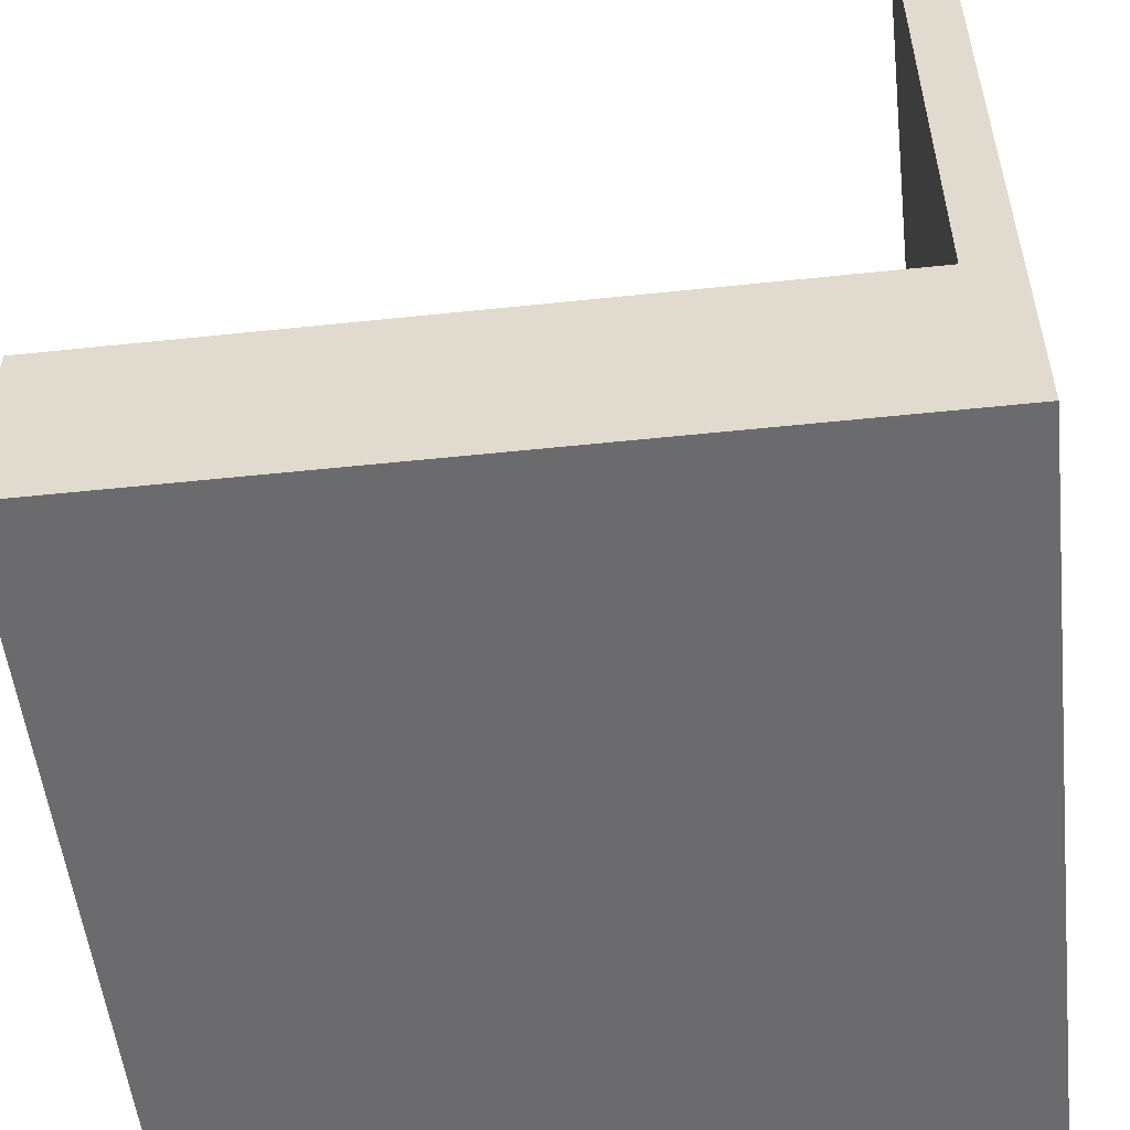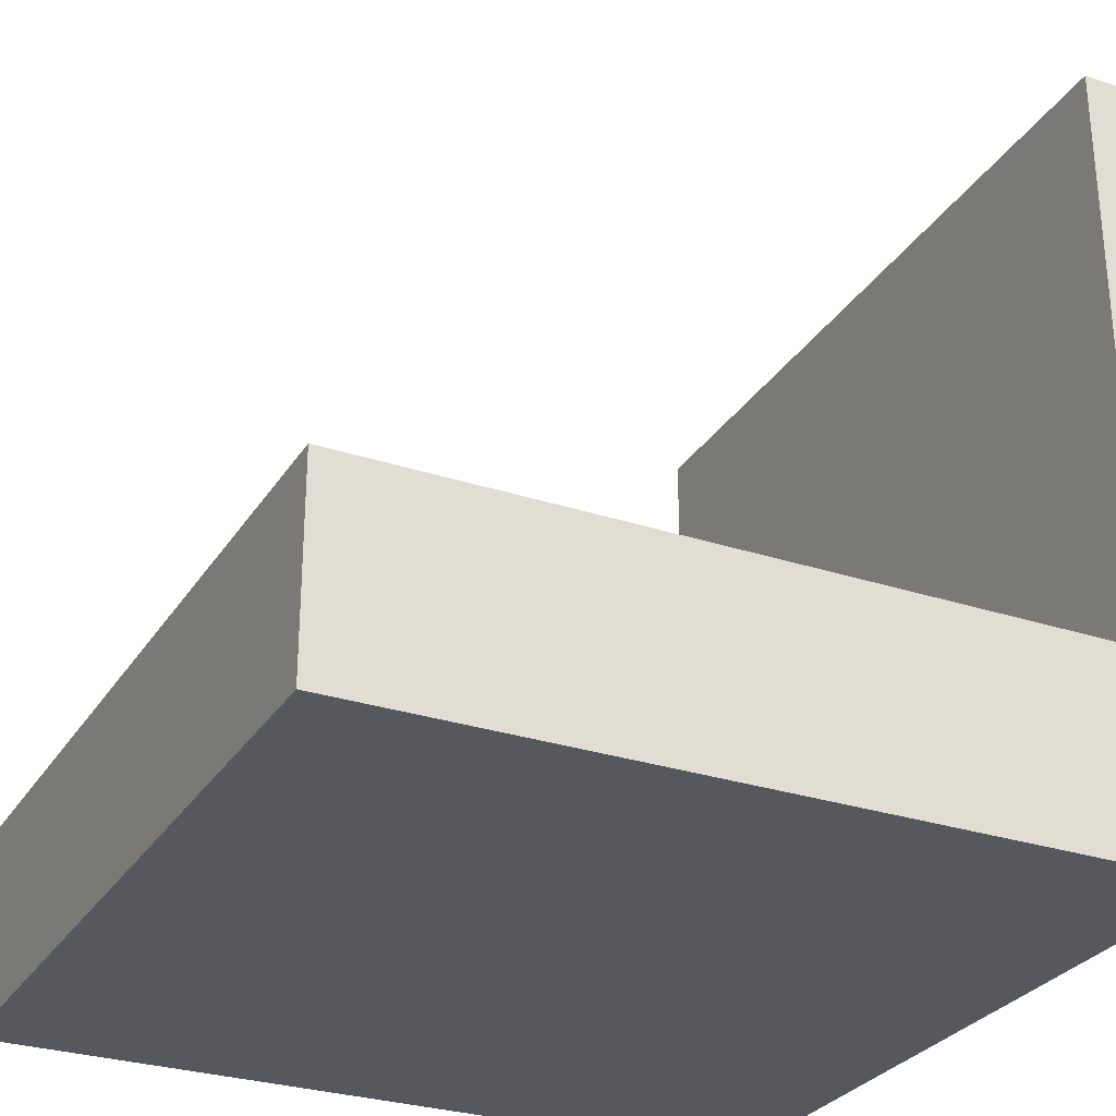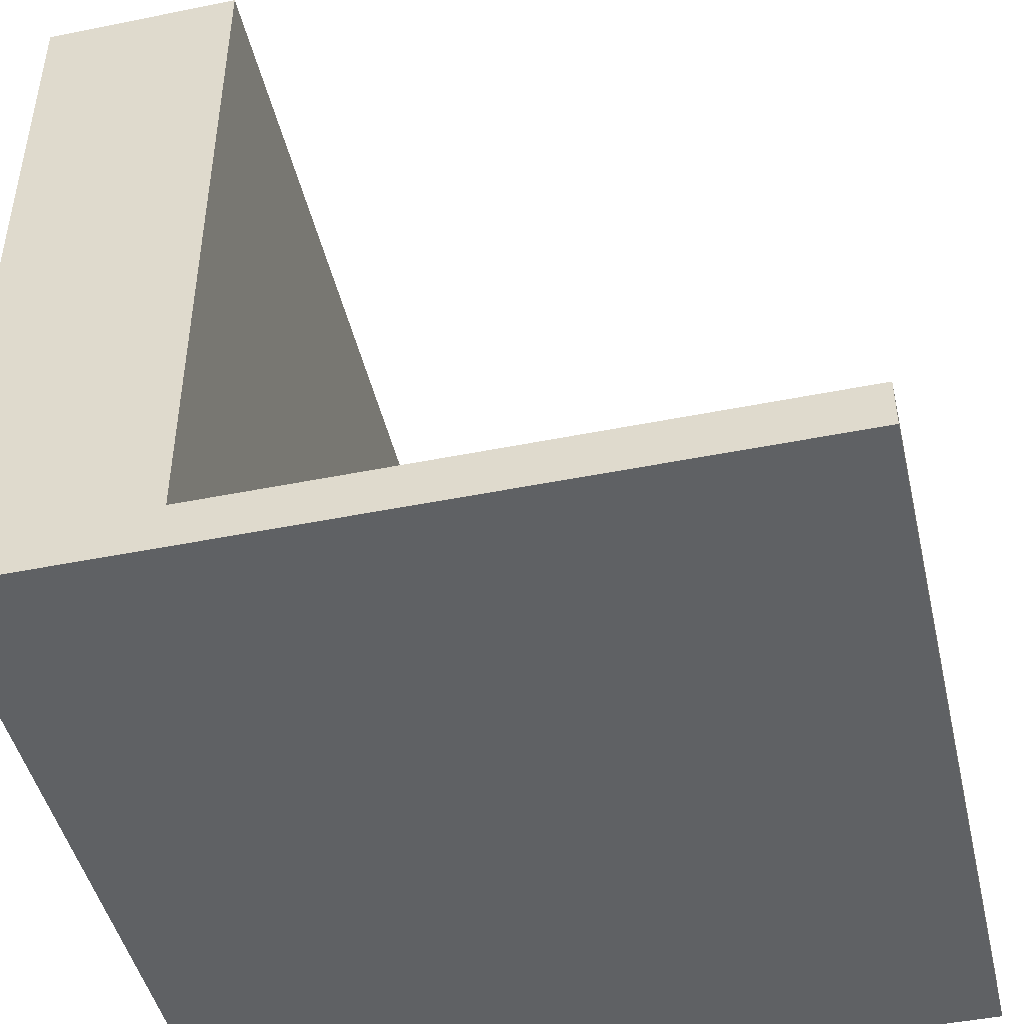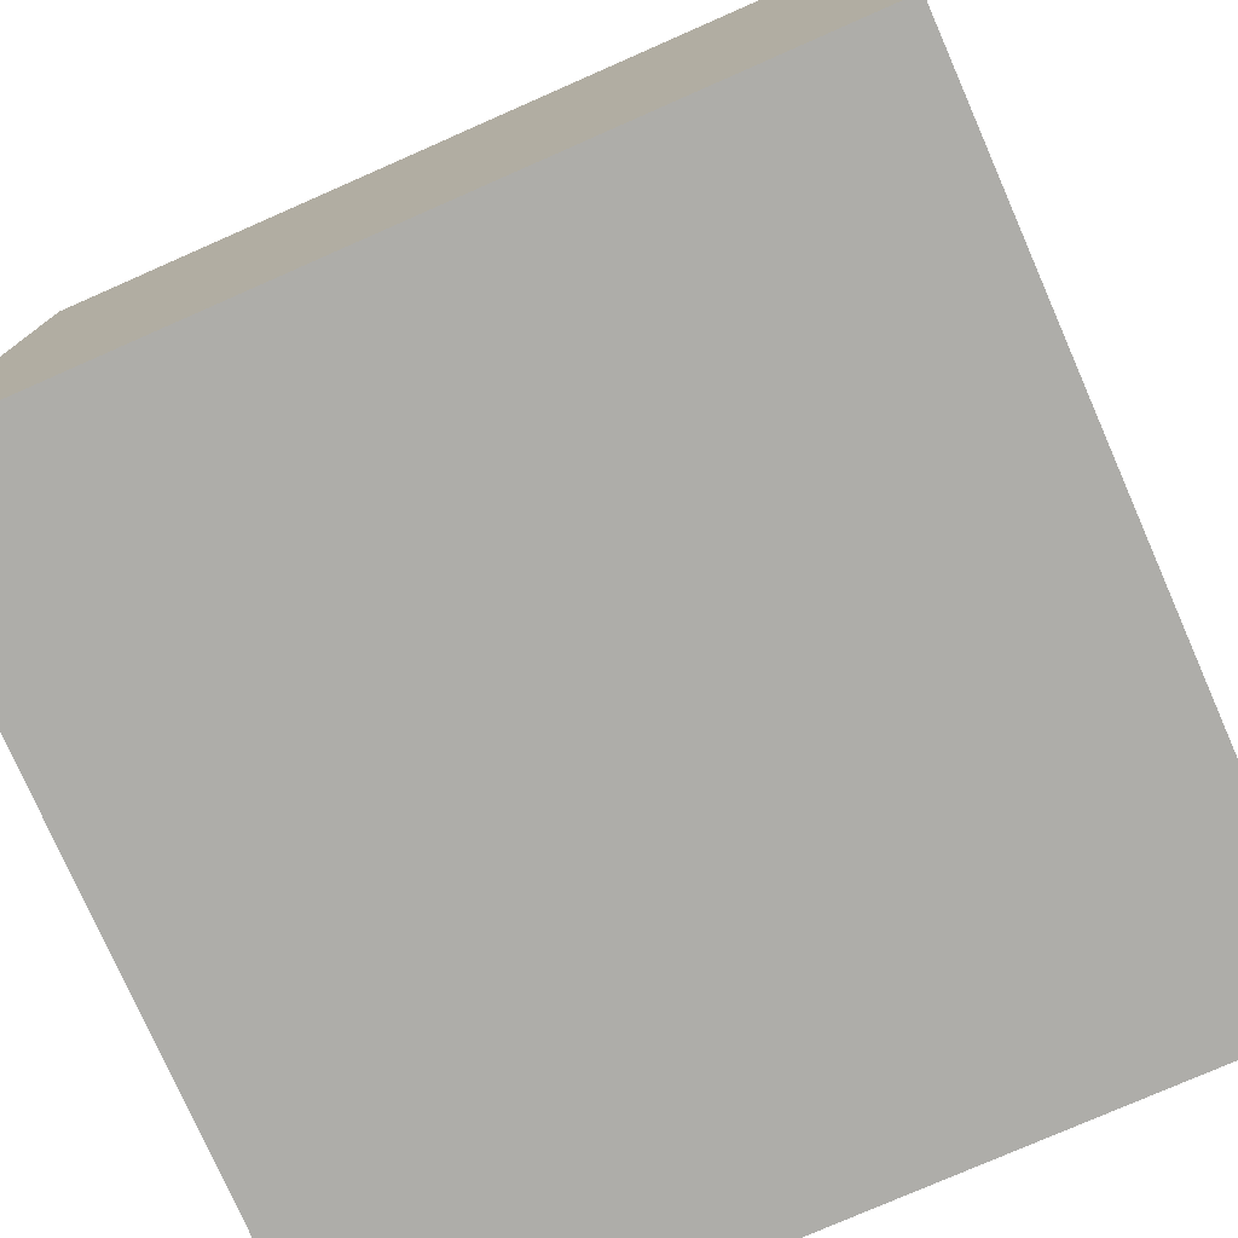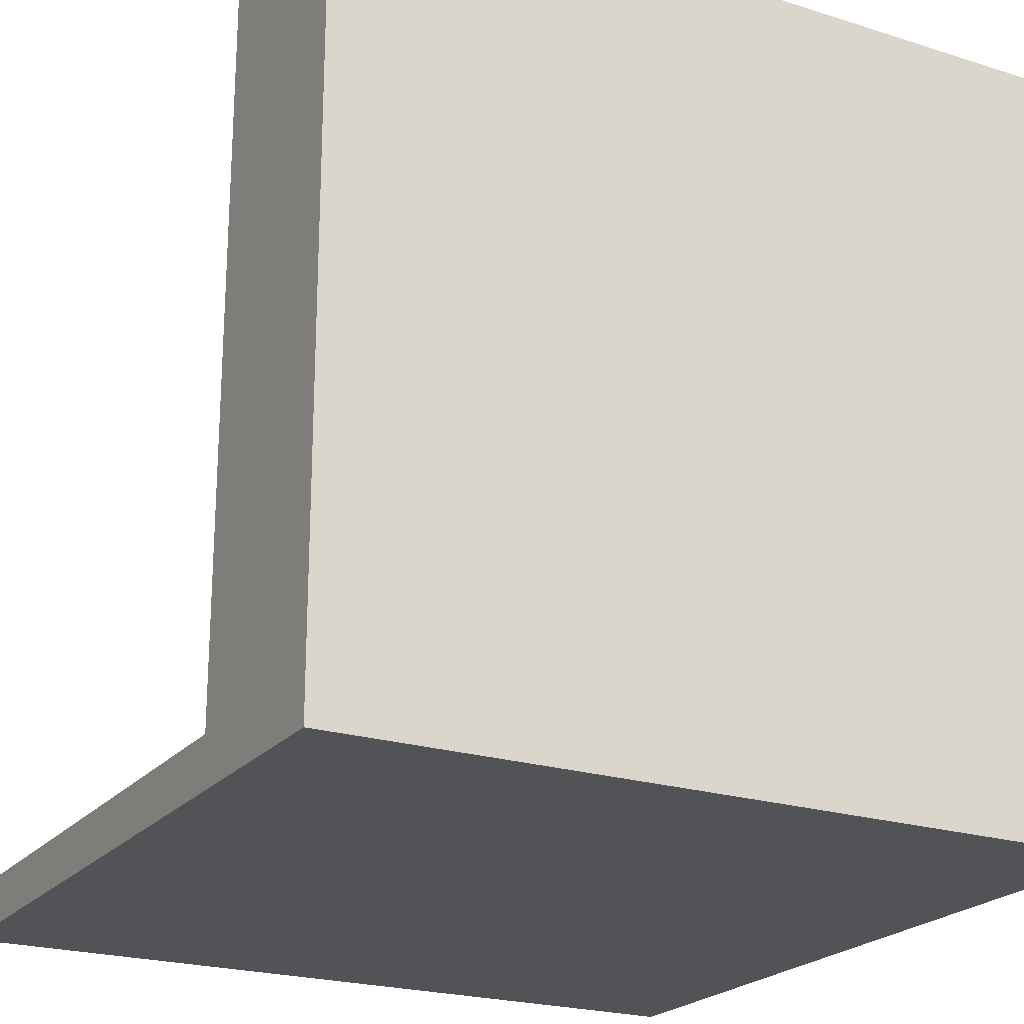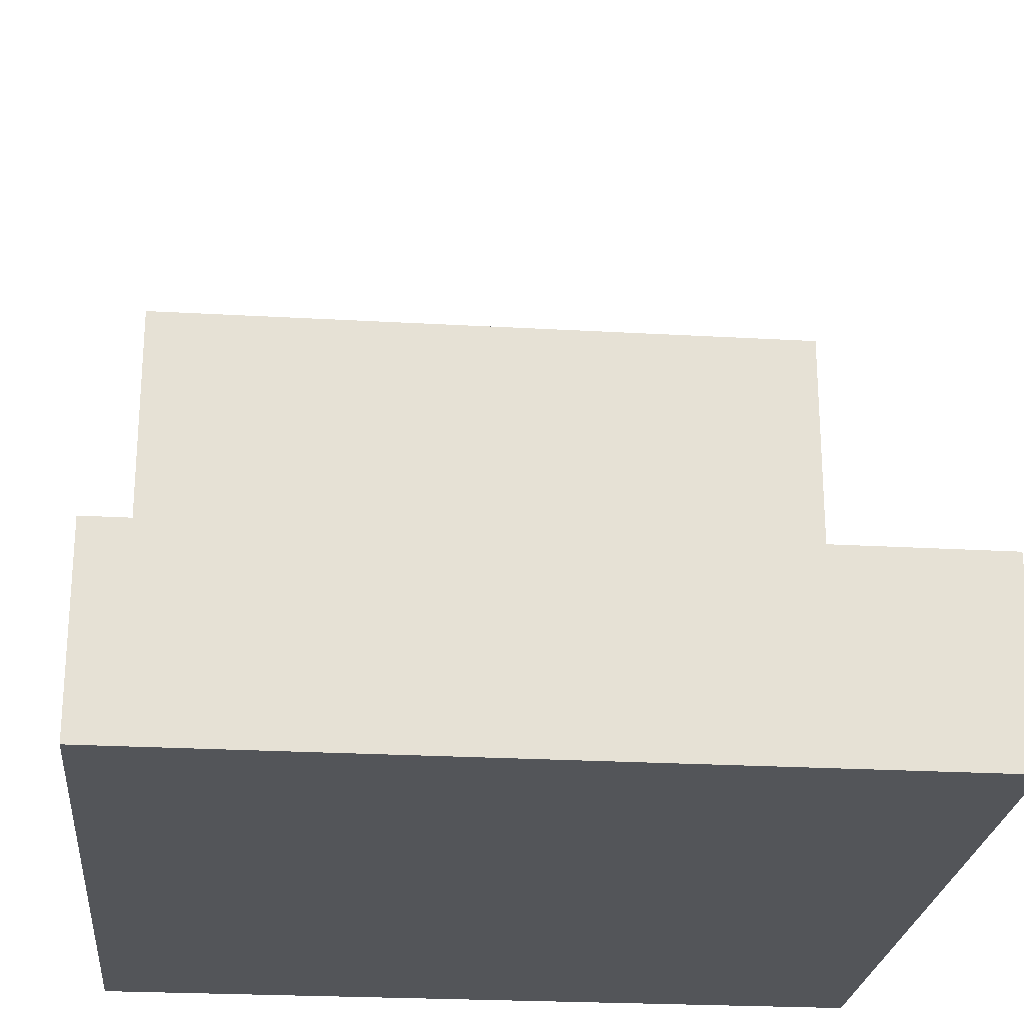
<metadata>
{"format":"obj","ext":"obj","renderer":"f3d","projection":"perspective","resolution":1024,"background":"white","views":[{"elev":-53.5,"azim":96.4,"up":"+Y"},{"elev":-28.9,"azim":63.8,"up":"+Y"},{"elev":-46.1,"azim":103.0,"up":"+Z"},{"elev":-77.1,"azim":-156.3,"up":"+Y"},{"elev":-22.3,"azim":-28.7,"up":"+Z"},{"elev":-24.3,"azim":-5.4,"up":"+Y"}]}
</metadata>
<code>
o Cube
v 1 0 0
v 1 0 1
v -0 0 1
v 0 0 -0
v 1 0.25 0
v 1 0.25 1
v -0 0.25 1
v 0 0.25 0
v 1 0 0.0625
v 0 0 0.0625
v 1 0.25 0.0625
v -0 0.25 0.0625
v 1 1 0
v 0 1 0
v 1 1 0.0625
v -0 1 0.0625
v 0.0625 0 -0
v 0.0625 0 1
v 0.0625 0.25 0
v 0.0625 0.25 1
v 0.0625 0.25 0.0625
v 0.0625 0 0.0625
v 0.0625 1 0
v 0.0625 1 0.0625
v 0.9375 0.25 0.0625
v 0.9375 1 0.0625
v 0.9375 0 0
v 0.9375 0 1
v 0.9375 0.25 0
v 0.9375 0.25 1
v 0.9375 0 0.0625
v 0.9375 1 0
v 1 0 0.9375
v 1 0.25 0.9375
v 0 0 0.9375
v -0 0.25 0.9375
v 0.0625 0.25 0.9375
v 0.0625 0 0.9375
v 0.9375 0 0.9375
v 0.9375 0.25 0.9375
v 1 0.1875 0
v 1 0.1875 1
v -0 0.1875 1
v 0 0.1875 -0
v 0 0.1875 0.0625
v 1 0.1875 0.0625
v 0.0625 0.1875 0
v 0.0625 0.1875 1
v 0.9375 0.1875 1
v 0.9375 0.1875 0
v -0 0.1875 0.9375
v 1 0.1875 0.9375
f 38 18 3 35
f 37 36 7 20
f 52 34 6 42
f 48 20 7 43
f 45 12 8 44
f 47 17 4 44
f 51 36 12 45
f 41 5 11 46
f 8 12 16 14
f 17 22 10 4
f 23 14 16 24
f 19 8 14 23
f 25 11 15 26
f 11 5 13 15
f 12 21 24 16
f 29 19 23 32
f 32 23 24 26
f 27 31 22 17
f 50 27 17 47
f 49 30 20 48
f 40 37 20 30
f 39 28 18 38
f 33 2 28 39
f 34 40 30 6
f 42 6 30 49
f 41 1 27 50
f 1 9 31 27
f 13 32 26 15
f 5 29 32 13
f 21 25 26 24
f 11 25 40 34
f 9 33 39 31
f 31 39 38 22
f 25 21 37 40
f 43 7 36 51
f 46 11 34 52
f 21 12 36 37
f 22 38 35 10
f 9 46 52 33
f 3 43 51 35
f 5 41 50 29
f 2 42 49 28
f 28 49 48 18
f 29 50 47 19
f 1 41 46 9
f 35 51 45 10
f 19 47 44 8
f 10 45 44 4
f 18 48 43 3
f 33 52 42 2

</code>
